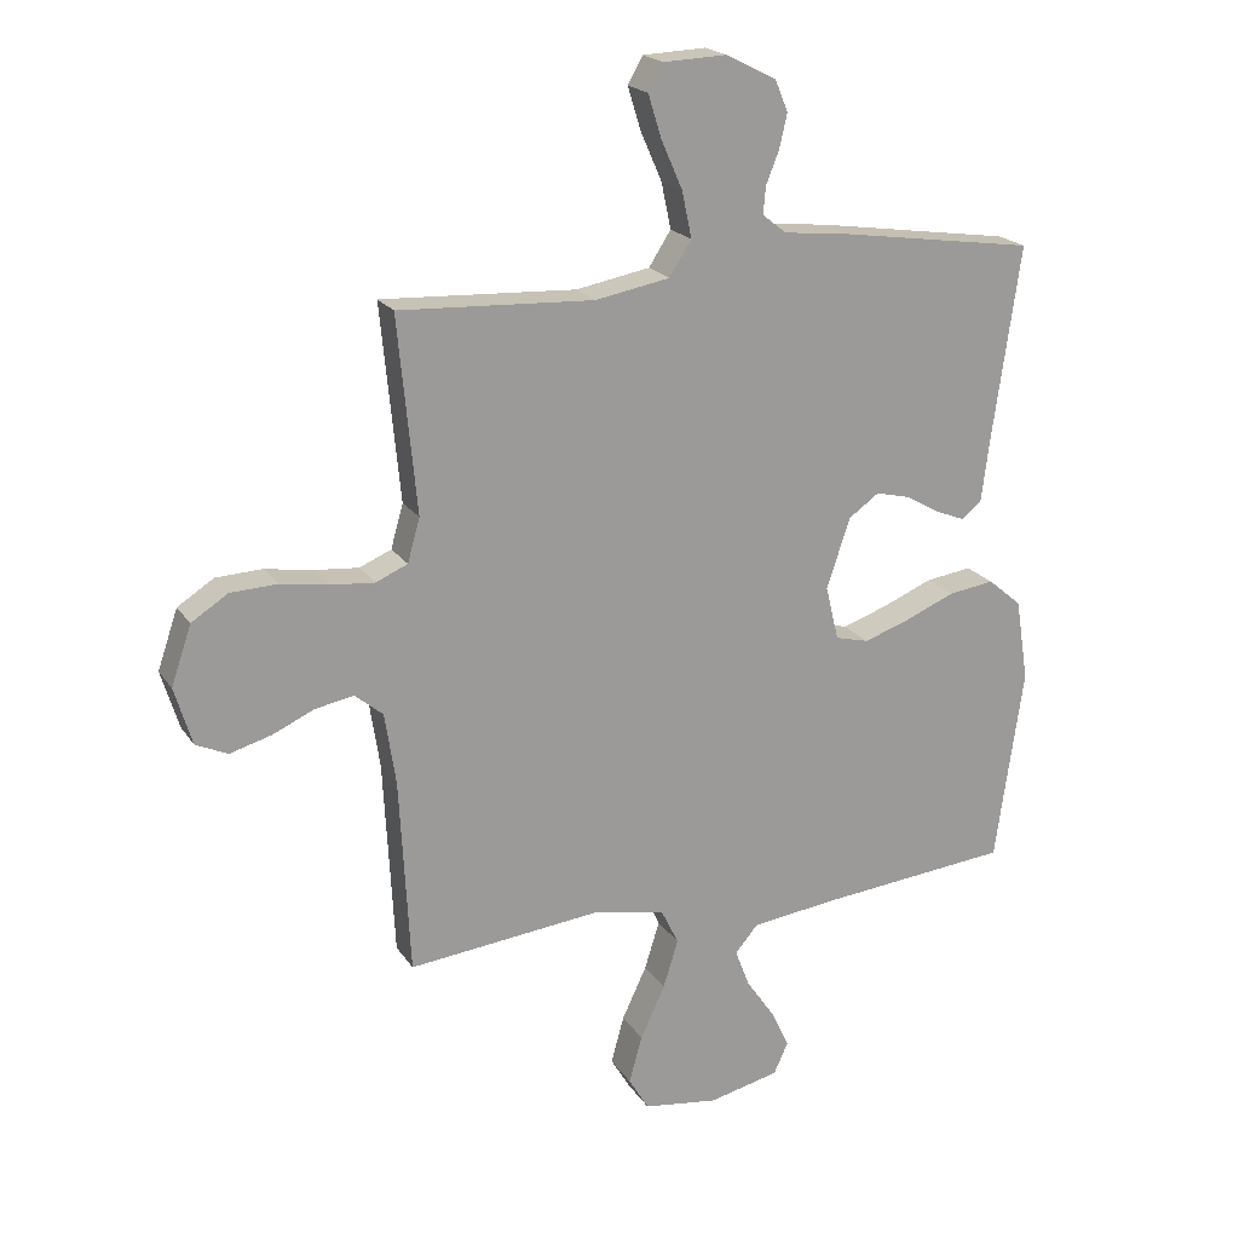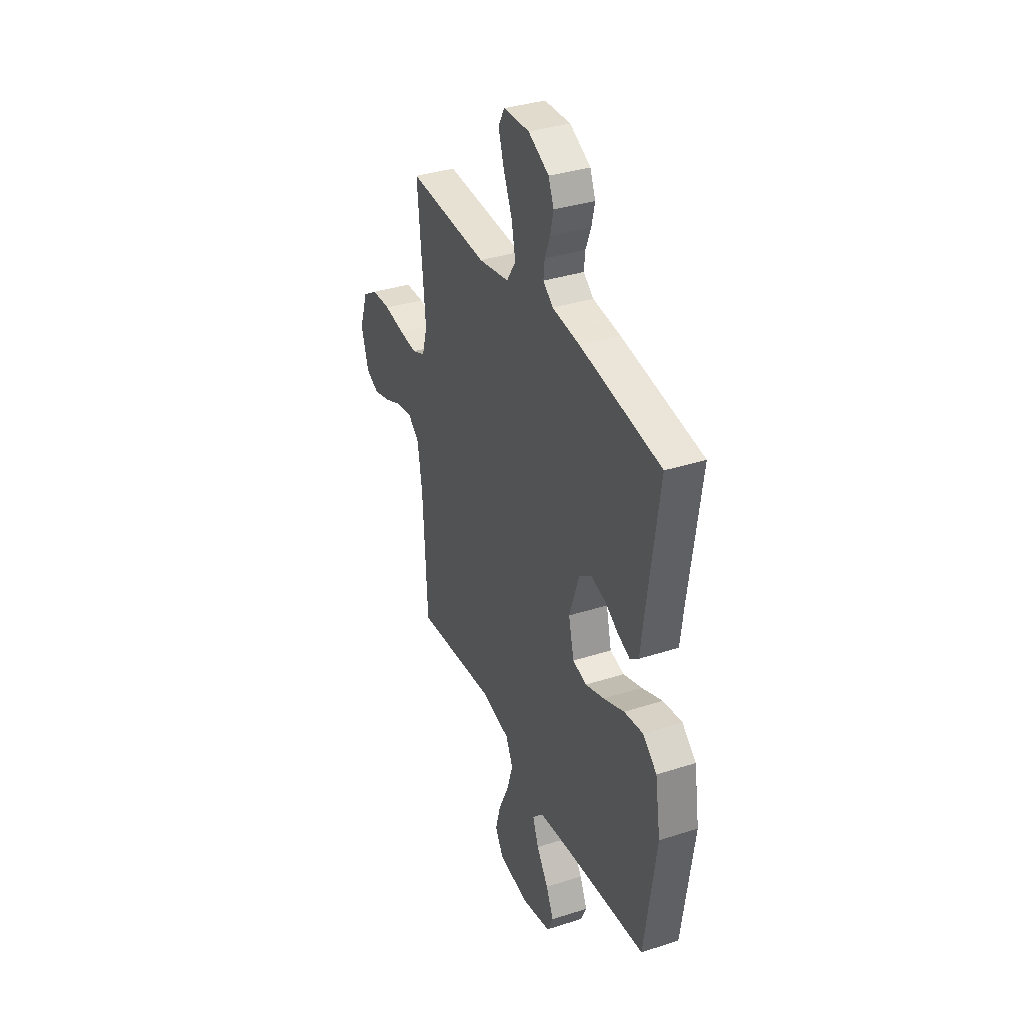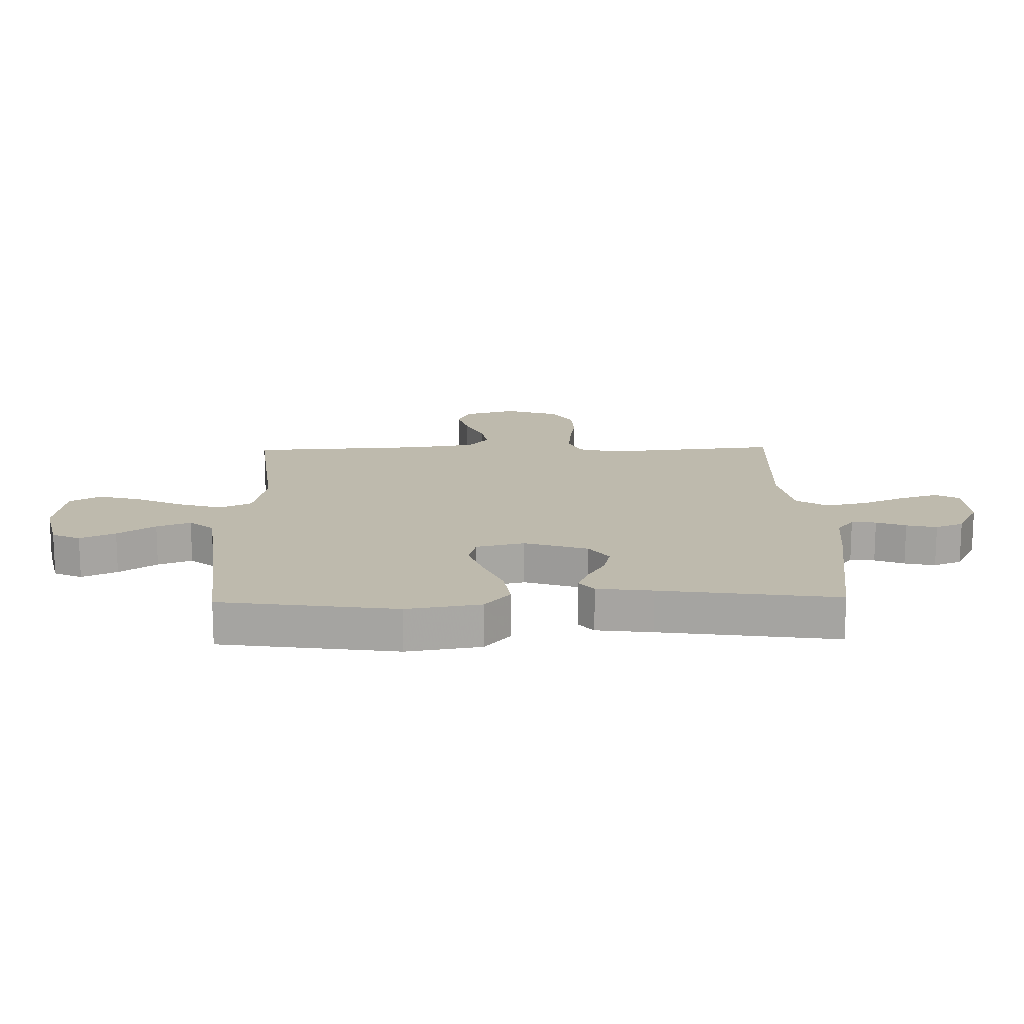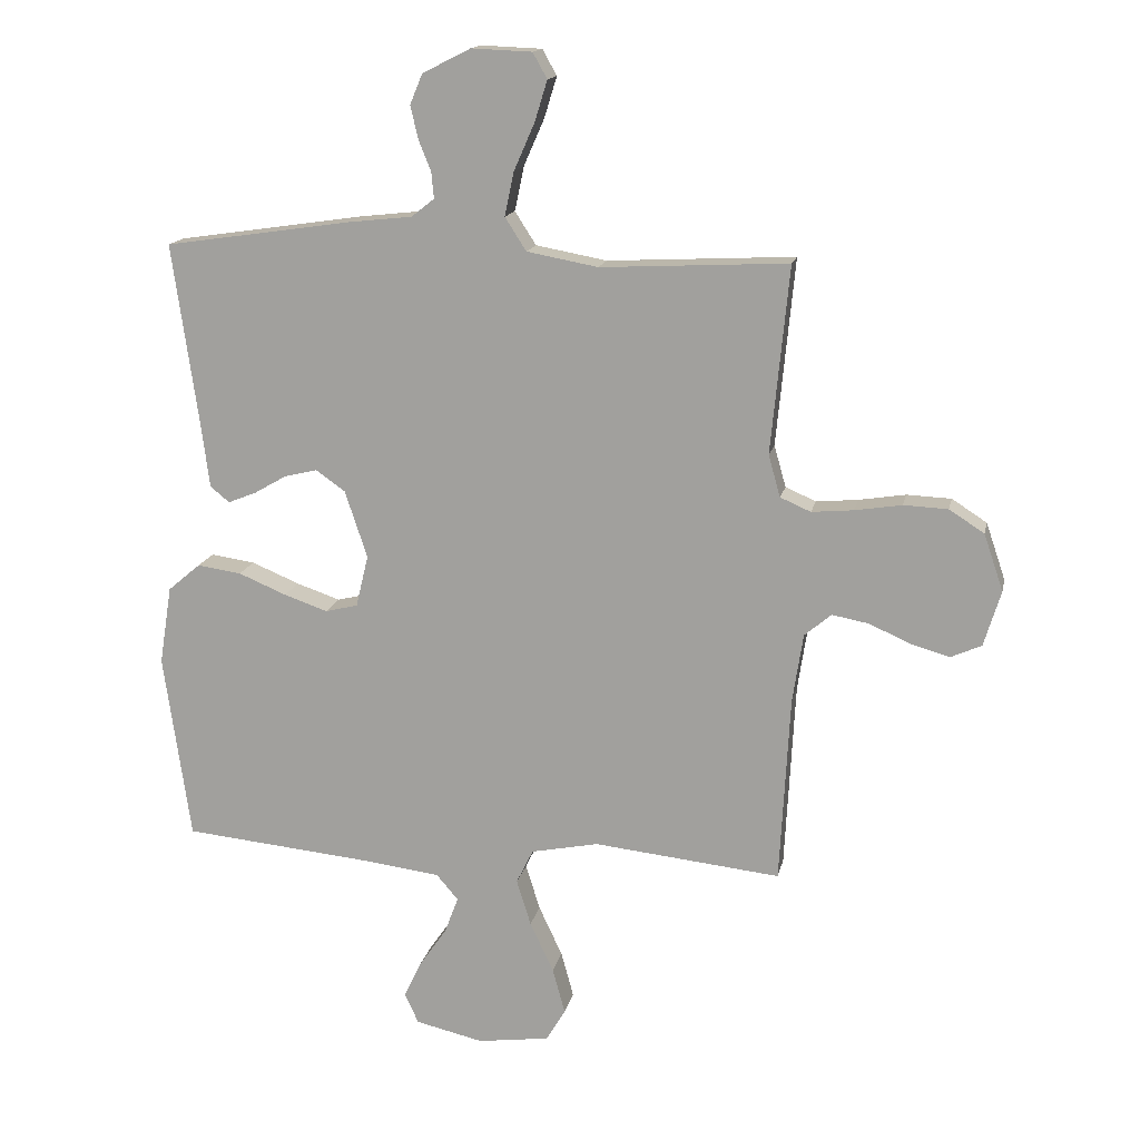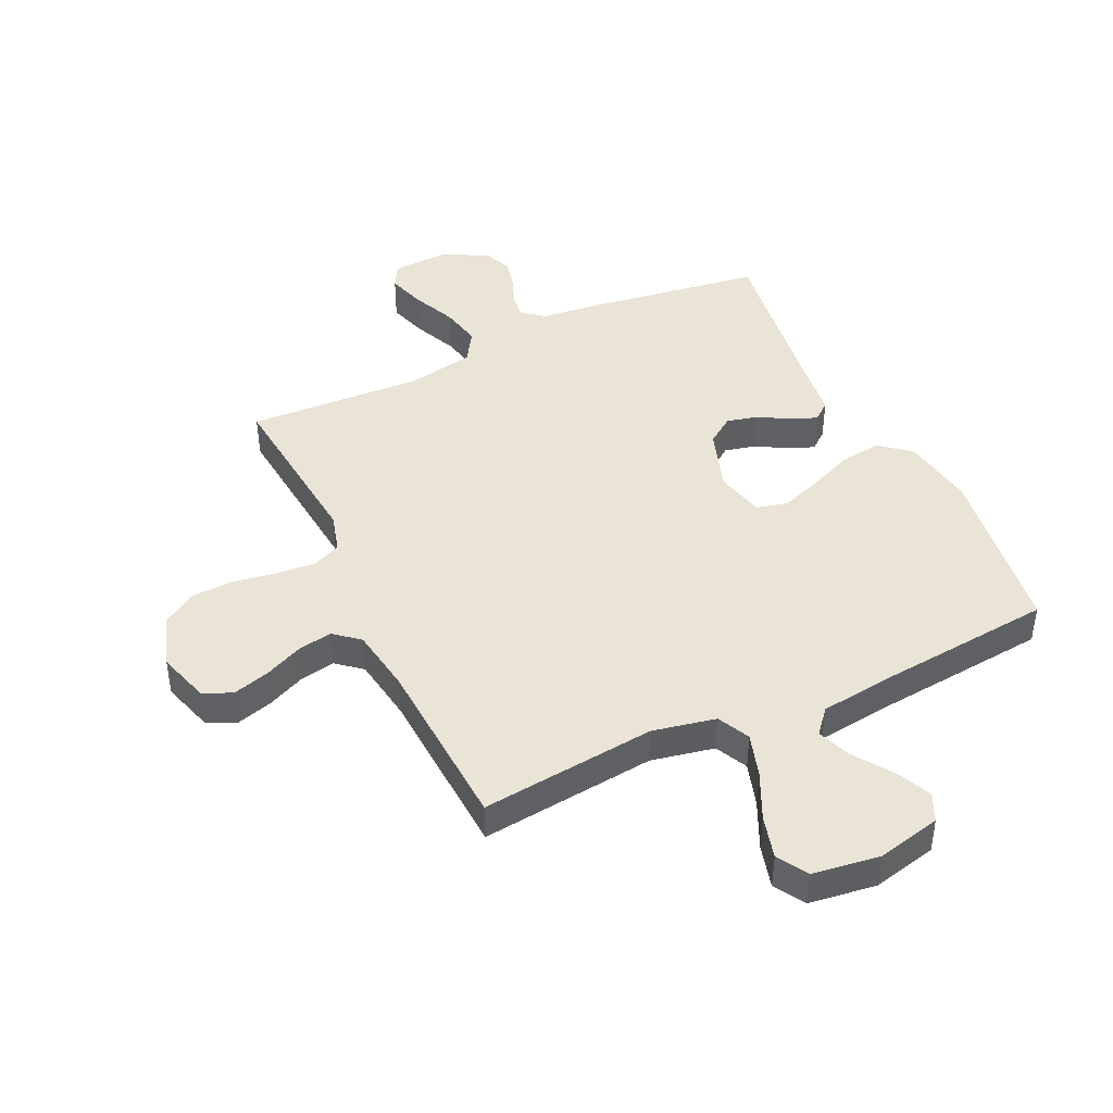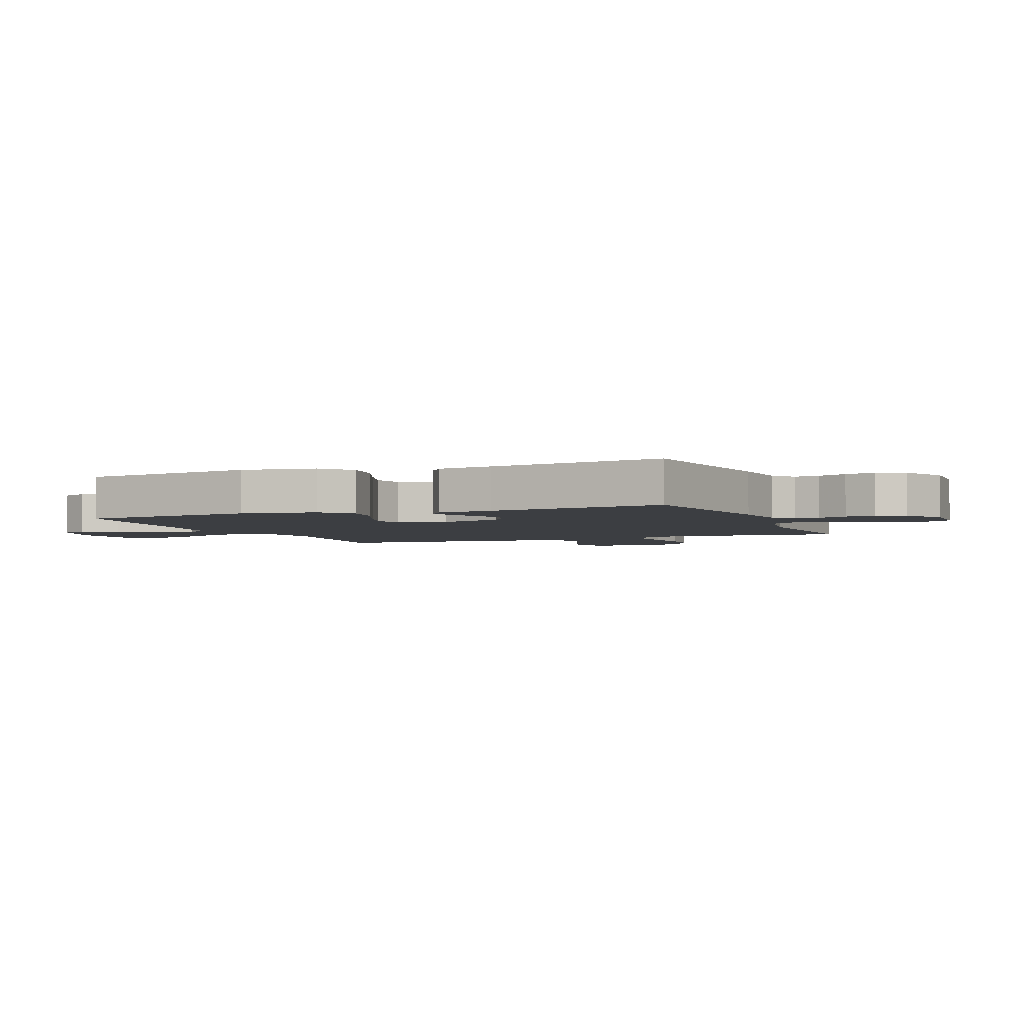
<metadata>
{"format":"obj","ext":"obj","renderer":"f3d","projection":"perspective","resolution":1024,"background":"white","views":[{"elev":20.1,"azim":156.1,"up":"+Z"},{"elev":35.7,"azim":-113.0,"up":"+Z"},{"elev":15.4,"azim":-91.4,"up":"+Y"},{"elev":15.3,"azim":11.7,"up":"+Z"},{"elev":43.7,"azim":154.7,"up":"+Y"},{"elev":-3.3,"azim":-67.7,"up":"+Y"}]}
</metadata>
<code>
v 0.5 0.07 -0.5
v 0.2 0.07 -0.468
v 0.092 0.07 -0.49
v 0.065 0.07 -0.545
v 0.088 0.07 -0.619
v 0.126 0.07 -0.7
v 0.146 0.07 -0.773
v 0.115 0.07 -0.825
v 0 0.07 -0.841
v -0.109 0.07 -0.816
v -0.131 0.07 -0.768
v -0.103 0.07 -0.708
v -0.059 0.07 -0.644
v -0.037 0.07 -0.586
v -0.072 0.07 -0.545
v -0.2 0.07 -0.529
v -0.5 0.07 -0.5
v -0.543 0.07 -0.2
v -0.523 0.07 -0.074
v -0.471 0.07 -0.03
v -0.4 0.07 -0.04
v -0.323 0.07 -0.072
v -0.253 0.07 -0.096
v -0.201 0.07 -0.083
v -0.181 0.07 0
v -0.217 0.07 0.108
v -0.264 0.07 0.141
v -0.317 0.07 0.128
v -0.369 0.07 0.098
v -0.414 0.07 0.08
v -0.445 0.07 0.105
v -0.457 0.07 0.2
v -0.5 0.07 0.5
v -0.2 0.07 0.544
v -0.098 0.07 0.555
v -0.061 0.07 0.584
v -0.065 0.07 0.626
v -0.085 0.07 0.676
v -0.097 0.07 0.728
v -0.077 0.07 0.776
v 0 0.07 0.815
v 0.097 0.07 0.811
v 0.12 0.07 0.77
v 0.1 0.07 0.705
v 0.067 0.07 0.63
v 0.052 0.07 0.559
v 0.086 0.07 0.506
v 0.2 0.07 0.485
v 0.5 0.07 0.5
v 0.471 0.07 0.2
v 0.49 0.07 0.133
v 0.539 0.07 0.112
v 0.606 0.07 0.118
v 0.681 0.07 0.13
v 0.752 0.07 0.127
v 0.808 0.07 0.091
v 0.839 0.07 0
v 0.812 0.07 -0.089
v 0.763 0.07 -0.111
v 0.7 0.07 -0.093
v 0.635 0.07 -0.064
v 0.576 0.07 -0.053
v 0.533 0.07 -0.089
v 0.516 0.07 -0.2
v 0.5 0 -0.5
v 0.2 0 -0.468
v 0.092 0 -0.49
v 0.065 0 -0.545
v 0.088 0 -0.619
v 0.126 0 -0.7
v 0.146 0 -0.773
v 0.115 0 -0.825
v 0 0 -0.841
v -0.109 0 -0.816
v -0.131 0 -0.768
v -0.103 0 -0.708
v -0.059 0 -0.644
v -0.037 0 -0.586
v -0.072 0 -0.545
v -0.2 0 -0.529
v -0.5 0 -0.5
v -0.543 0 -0.2
v -0.523 0 -0.074
v -0.471 0 -0.03
v -0.4 0 -0.04
v -0.323 0 -0.072
v -0.253 0 -0.096
v -0.201 0 -0.083
v -0.181 0 0
v -0.217 0 0.108
v -0.264 0 0.141
v -0.317 0 0.128
v -0.369 0 0.098
v -0.414 0 0.08
v -0.445 0 0.105
v -0.457 0 0.2
v -0.5 0 0.5
v -0.2 0 0.544
v -0.098 0 0.555
v -0.061 0 0.584
v -0.065 0 0.626
v -0.085 0 0.676
v -0.097 0 0.728
v -0.077 0 0.776
v 0 0 0.815
v 0.097 0 0.811
v 0.12 0 0.77
v 0.1 0 0.705
v 0.067 0 0.63
v 0.052 0 0.559
v 0.086 0 0.506
v 0.2 0 0.485
v 0.5 0 0.5
v 0.471 0 0.2
v 0.49 0 0.133
v 0.539 0 0.112
v 0.606 0 0.118
v 0.681 0 0.13
v 0.752 0 0.127
v 0.808 0 0.091
v 0.839 0 0
v 0.812 0 -0.089
v 0.763 0 -0.111
v 0.7 0 -0.093
v 0.635 0 -0.064
v 0.576 0 -0.053
v 0.533 0 -0.089
v 0.516 0 -0.2
f 59 60 61
f 58 59 61
f 57 58 61
f 56 57 61
f 55 56 61
f 54 55 61
f 53 54 61
f 52 53 61 62
f 51 52 62 63
f 48 49 50
f 51 63 64
f 50 51 64
f 48 50 64
f 47 48 64
f 43 44 45
f 42 43 45
f 41 42 45
f 40 41 45
f 39 40 45
f 38 39 45
f 37 38 45
f 36 37 45 46
f 64 1 2
f 47 64 2
f 46 47 2
f 36 46 2
f 35 36 2
f 30 31 32
f 29 30 32
f 28 29 32
f 33 34 35
f 32 33 35
f 28 32 35
f 27 28 35
f 20 21 22
f 19 20 22
f 18 19 22
f 17 18 22
f 16 17 22
f 15 16 22 23
f 14 15 23 24
f 11 12 13
f 10 11 13
f 9 10 13
f 8 9 13
f 7 8 13
f 6 7 13
f 5 6 13
f 4 5 13 14
f 14 24 25
f 4 14 25
f 3 4 25
f 26 27 35
f 25 26 35
f 3 25 35
f 2 3 35
f 125 124 123
f 125 123 122
f 125 122 121
f 125 121 120
f 125 120 119
f 125 119 118
f 125 118 117
f 126 125 117 116
f 127 126 116 115
f 114 113 112
f 128 127 115
f 128 115 114
f 128 114 112
f 128 112 111
f 109 108 107
f 109 107 106
f 109 106 105
f 109 105 104
f 109 104 103
f 109 103 102
f 109 102 101
f 110 109 101 100
f 66 65 128
f 66 128 111
f 66 111 110
f 66 110 100
f 66 100 99
f 96 95 94
f 96 94 93
f 96 93 92
f 99 98 97
f 99 97 96
f 99 96 92
f 99 92 91
f 86 85 84
f 86 84 83
f 86 83 82
f 86 82 81
f 86 81 80
f 87 86 80 79
f 88 87 79 78
f 77 76 75
f 77 75 74
f 77 74 73
f 77 73 72
f 77 72 71
f 77 71 70
f 77 70 69
f 78 77 69 68
f 89 88 78
f 89 78 68
f 89 68 67
f 99 91 90
f 99 90 89
f 99 89 67
f 99 67 66
f 1 65 66 2
f 2 66 67 3
f 3 67 68 4
f 4 68 69 5
f 5 69 70 6
f 6 70 71 7
f 7 71 72 8
f 8 72 73 9
f 9 73 74 10
f 10 74 75 11
f 11 75 76 12
f 12 76 77 13
f 13 77 78 14
f 14 78 79 15
f 15 79 80 16
f 16 80 81 17
f 17 81 82 18
f 18 82 83 19
f 19 83 84 20
f 20 84 85 21
f 21 85 86 22
f 22 86 87 23
f 23 87 88 24
f 24 88 89 25
f 25 89 90 26
f 26 90 91 27
f 27 91 92 28
f 28 92 93 29
f 29 93 94 30
f 30 94 95 31
f 31 95 96 32
f 32 96 97 33
f 33 97 98 34
f 34 98 99 35
f 35 99 100 36
f 36 100 101 37
f 37 101 102 38
f 38 102 103 39
f 39 103 104 40
f 40 104 105 41
f 41 105 106 42
f 42 106 107 43
f 43 107 108 44
f 44 108 109 45
f 45 109 110 46
f 46 110 111 47
f 47 111 112 48
f 48 112 113 49
f 49 113 114 50
f 50 114 115 51
f 51 115 116 52
f 52 116 117 53
f 53 117 118 54
f 54 118 119 55
f 55 119 120 56
f 56 120 121 57
f 57 121 122 58
f 58 122 123 59
f 59 123 124 60
f 60 124 125 61
f 61 125 126 62
f 62 126 127 63
f 63 127 128 64
f 64 128 65 1

</code>
